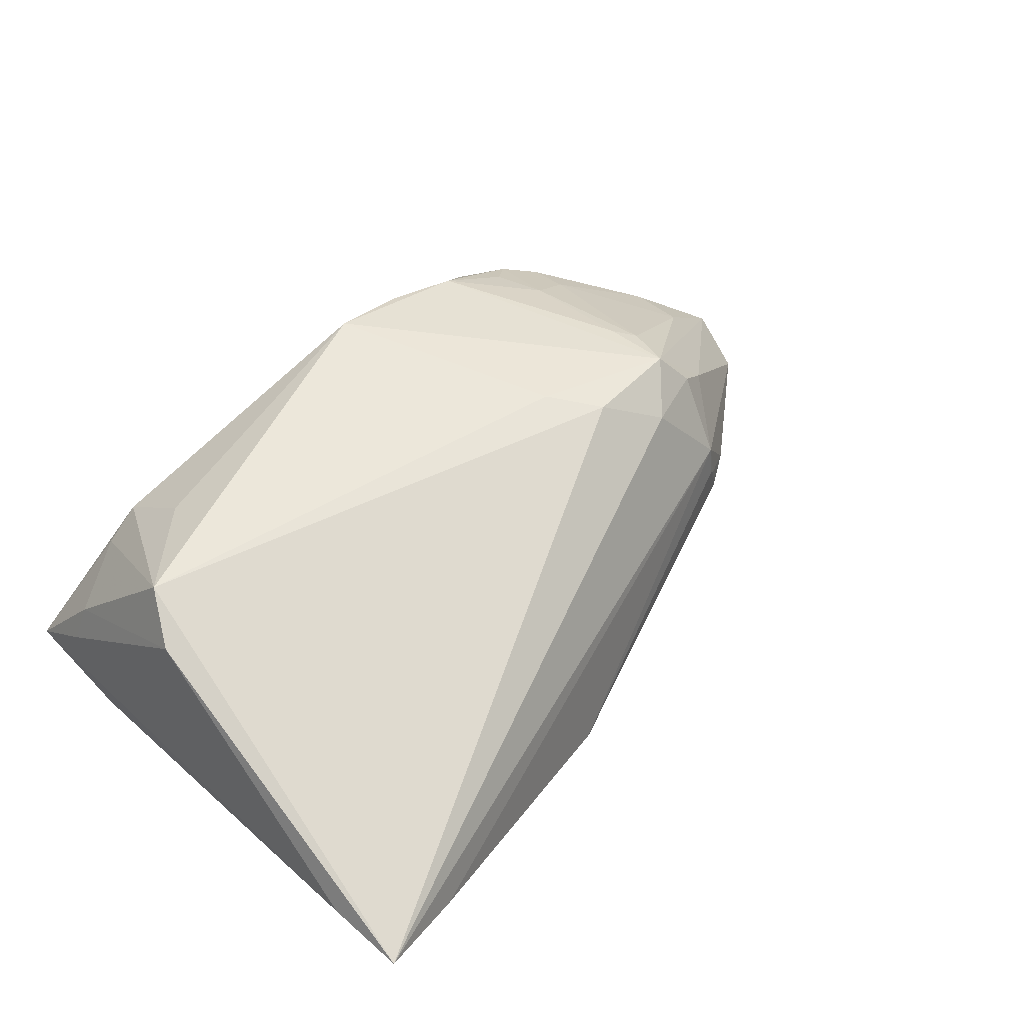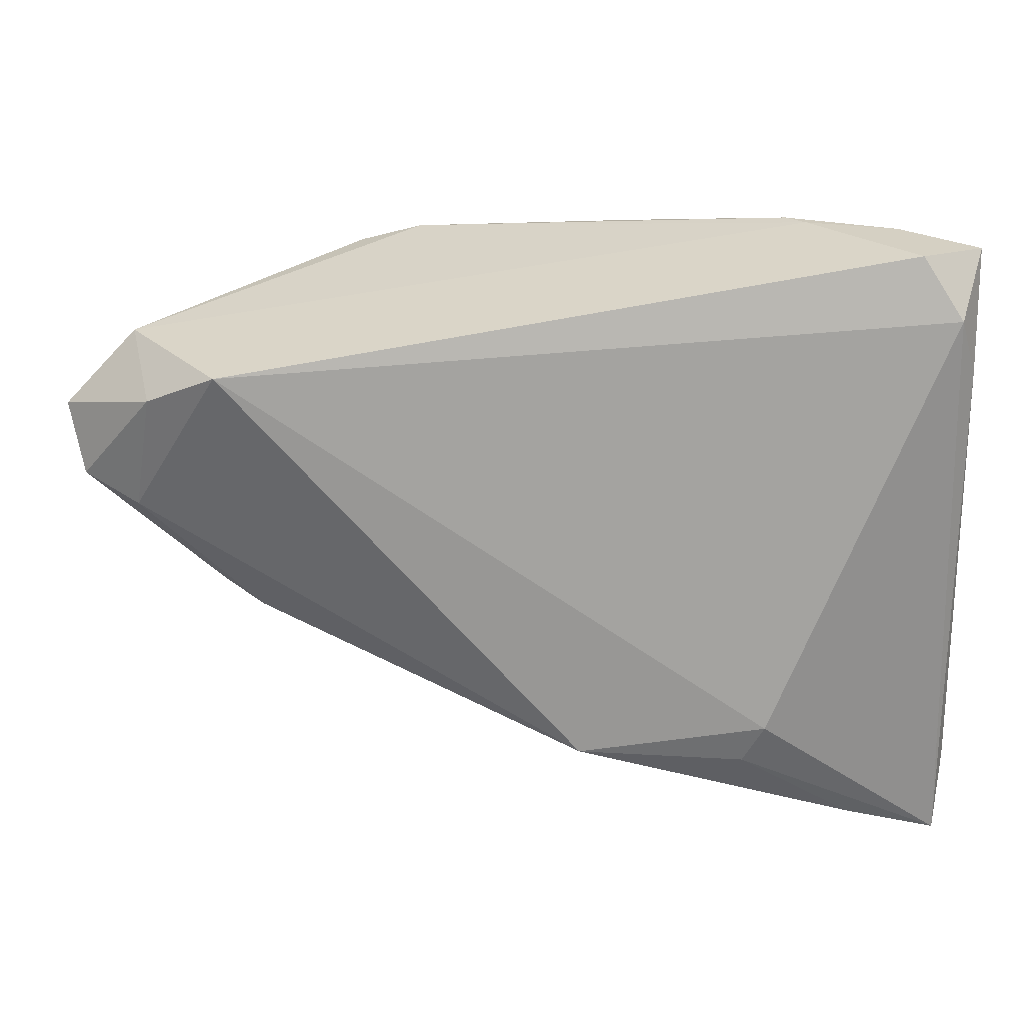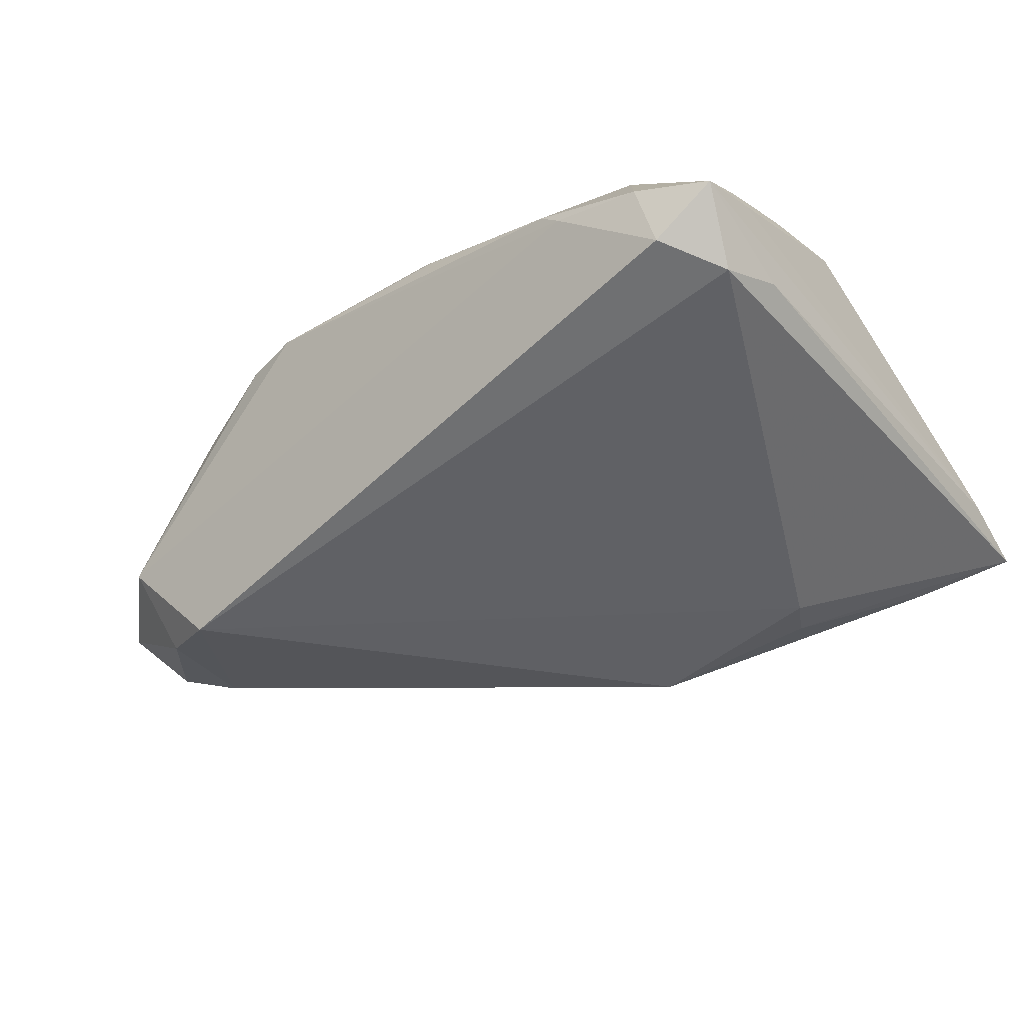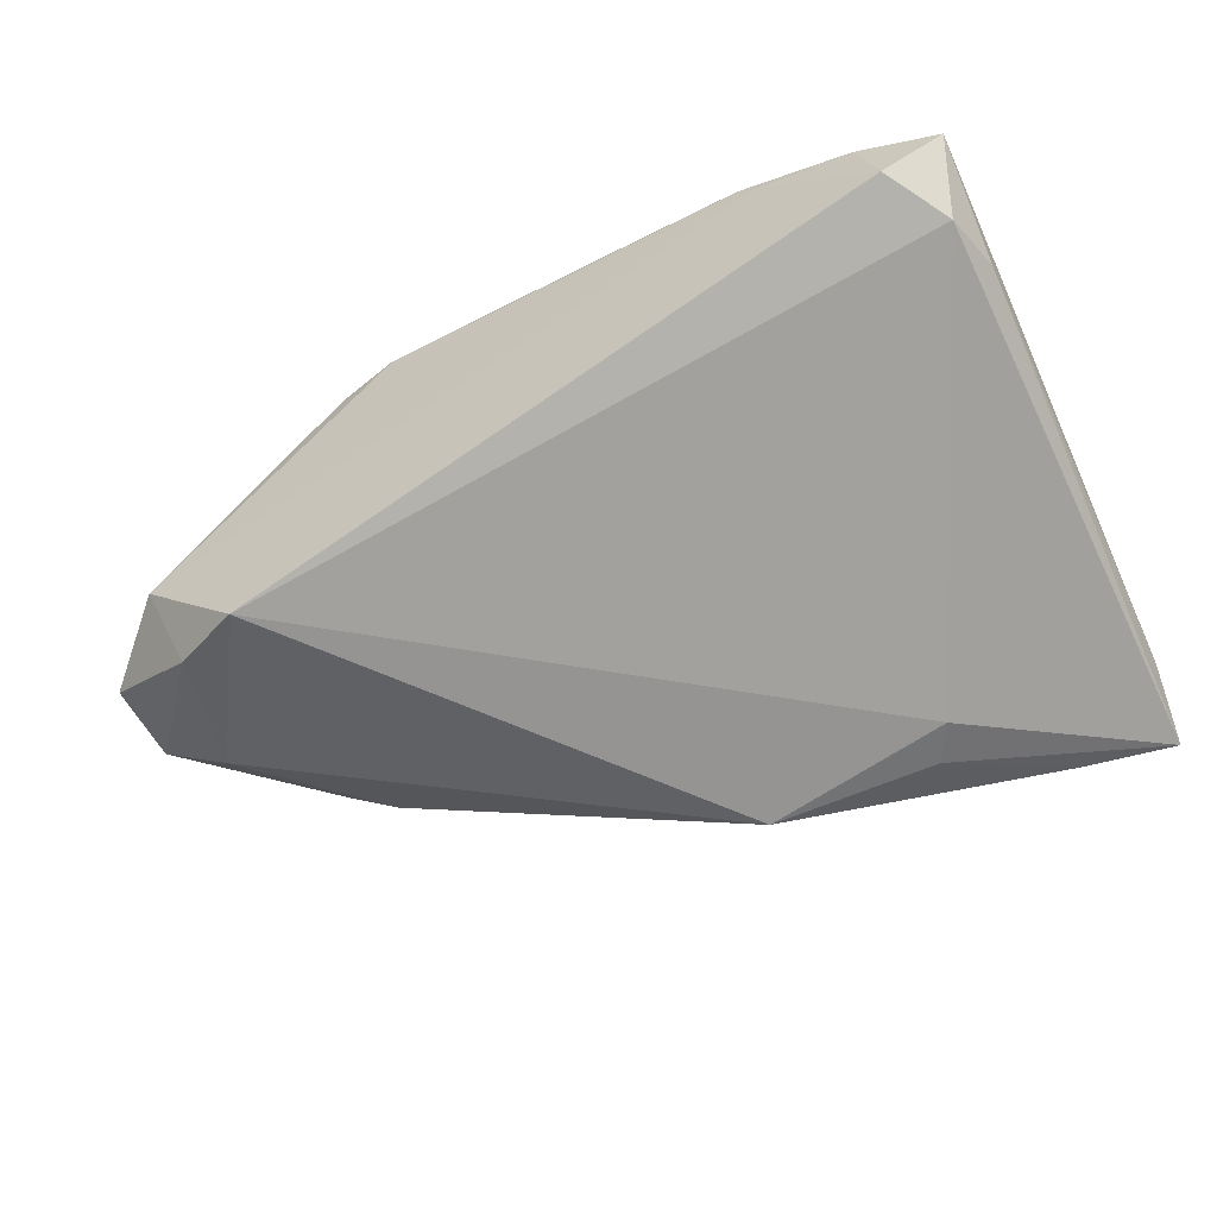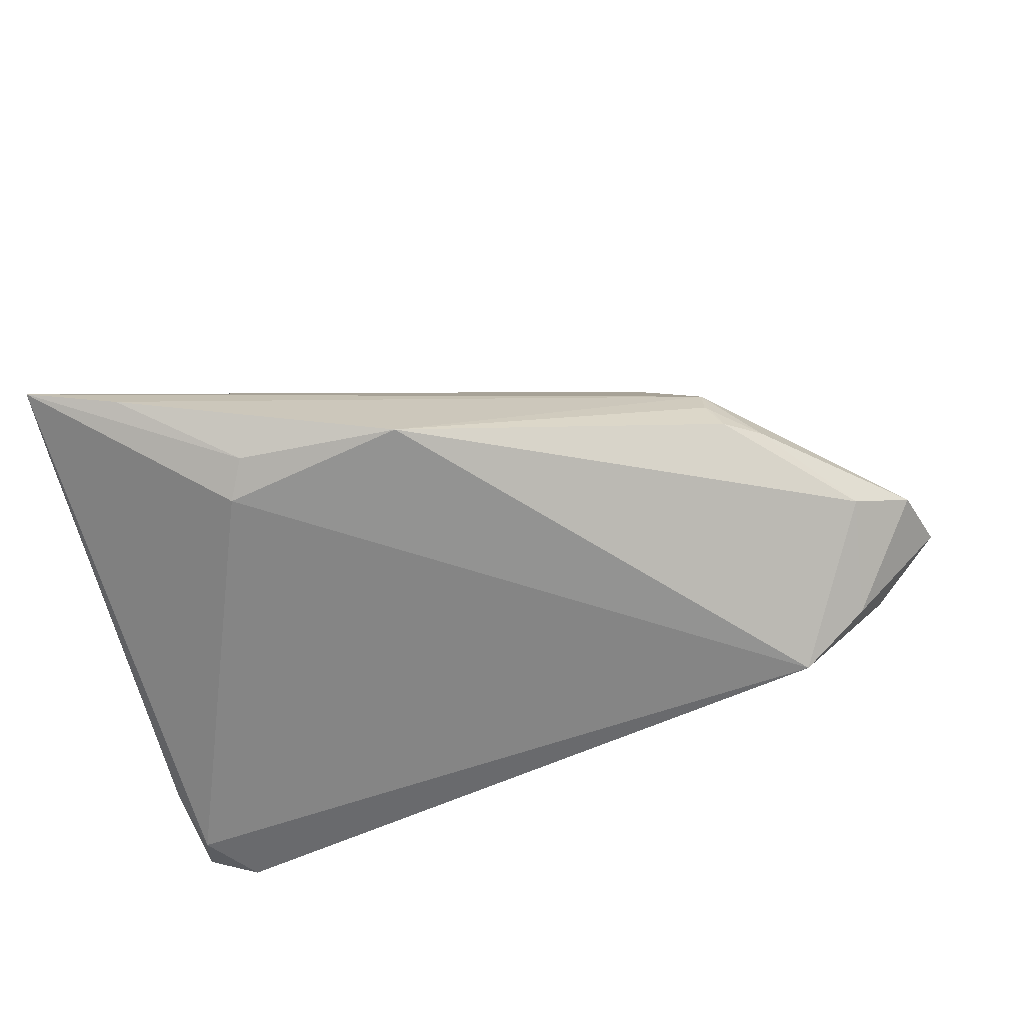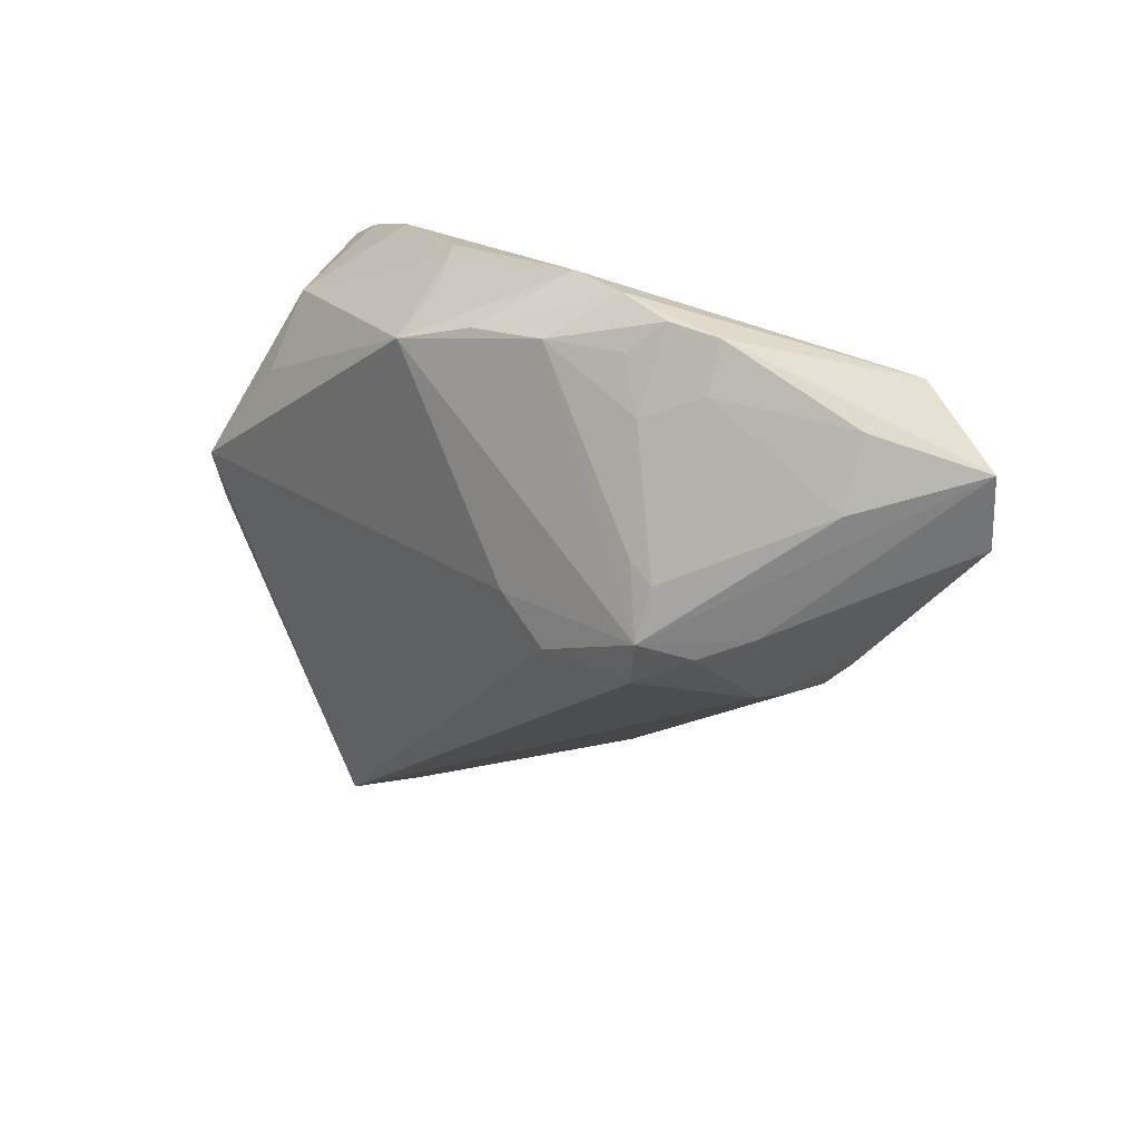
<metadata>
{"format":"obj","ext":"obj","renderer":"f3d","projection":"perspective","resolution":1024,"background":"white","views":[{"elev":45.3,"azim":-42.1,"up":"+Z"},{"elev":17.2,"azim":-179.7,"up":"+Y"},{"elev":-48.4,"azim":-143.4,"up":"+Z"},{"elev":-72.1,"azim":-155.4,"up":"+Z"},{"elev":-61.8,"azim":15.2,"up":"+Z"},{"elev":10.2,"azim":45.7,"up":"+Y"}]}
</metadata>
<code>
v -0.04831 0.03267 0.002303
v 0.02745 0.03248 0.01192
v 0.04877 0.004846 -0.01197
v 0.003896 0.03094 0.01956
v -0.008919 -0.0266 -0.02027
v 0.03334 -0.01019 -0.008626
v 0.03106 -0.004801 0.01099
v 0.02345 0.029 0.01451
v -0.0352 0.04117 -0.004398
v 0.007196 0.000719 0.01811
v -0.04386 0.03266 0.00625
v 0.04609 0.01977 -0.01684
v -0.04532 -0.0378 -0.01432
v -0.01399 0.03853 0.006719
v 0.03651 -0.002289 0.006785
v -0.03761 0.04094 -0.006816
v 0.03124 -0.01115 -0.004107
v -0.05777 0.02394 -0.01846
v 0.05852 0.01688 -0.005944
v -0.006599 0.02927 0.02171
v 0.0493 0.02657 -0.005467
v 0.02164 -0.008838 0.01159
v -0.05831 0.02932 -0.008218
v 0.02859 0.00372 0.01542
v 0.05604 0.008192 -0.008969
v -0.05738 0.004475 0.009844
v 0.01265 0.03745 0.01153
v 0.01407 0.03015 0.01807
v 0.0127 -0.005473 0.01687
v 0.03215 -0.01075 -0.004858
v -0.0303 -0.02783 -0.02002
v -0.008833 0.03425 0.01401
v 0.03242 0.02452 0.01085
v 0.02684 -0.002933 0.01621
v -0.04266 0.02256 0.01277
v -0.01546 0.03931 0.00491
v 0.02565 0.02194 0.01482
v -0.05745 -0.04117 -0.01204
v -0.05852 0.03908 -0.01497
v -0.05852 -0.03098 -0.01052
v 0.04731 0.02118 0.002268
v -0.0504 0.03903 -0.02032
v 0.02059 0.03542 0.01216
v -0.03297 -0.02274 -0.02171
v 0.03816 -0.006951 -0.007926
v -0.05544 0.03116 -0.02171
v 0.03109 -0.01077 0.000461
v -0.05415 0.01084 0.01436
v -0.04887 0.04067 -0.01027
v 0.03298 0.03078 0.009378
v 0.03692 0.02386 -0.02171
v -0.05657 0.02845 -0.002804
v 0.046 0.01219 0.004197
v 0.02603 0.006405 0.01618
f 5 44 51
f 18 38 40
f 10 34 20
f 20 48 10
f 42 51 46
f 46 51 44
f 44 38 46
f 38 18 46
f 31 44 5
f 31 38 44
f 19 34 15
f 13 31 5
f 38 31 13
f 40 38 26
f 26 38 48
f 35 48 20
f 20 11 35
f 35 11 48
f 14 11 20
f 34 10 29
f 29 22 34
f 38 22 29
f 48 38 29
f 29 10 48
f 53 34 19
f 20 34 28
f 43 21 27
f 43 28 2
f 3 6 5
f 5 51 3
f 47 13 5
f 47 22 38
f 38 13 47
f 52 26 48
f 20 27 32
f 32 14 20
f 27 14 32
f 9 49 11
f 11 14 9
f 41 53 19
f 34 53 24
f 4 27 20
f 20 28 4
f 4 43 27
f 28 43 4
f 15 47 25
f 19 15 25
f 7 15 34
f 7 47 15
f 34 22 7
f 22 47 7
f 5 6 17
f 17 47 5
f 48 11 1
f 1 52 48
f 26 52 23
f 40 26 23
f 39 49 42
f 39 23 52
f 52 1 39
f 42 46 39
f 11 49 39
f 39 1 11
f 39 46 18
f 39 18 40
f 40 23 39
f 36 14 27
f 27 9 36
f 36 9 14
f 27 21 16
f 16 9 27
f 16 51 42
f 16 21 51
f 42 49 16
f 49 9 16
f 54 28 34
f 34 24 54
f 53 41 33
f 33 24 53
f 45 25 47
f 6 3 45
f 3 25 45
f 12 3 51
f 12 25 3
f 19 25 12
f 12 21 19
f 51 21 12
f 2 33 50
f 50 33 41
f 50 43 2
f 21 43 50
f 19 21 50
f 50 41 19
f 37 54 24
f 24 33 37
f 37 33 2
f 28 54 37
f 47 17 30
f 30 45 47
f 30 17 6
f 6 45 30
f 2 28 8
f 8 37 2
f 28 37 8

</code>
